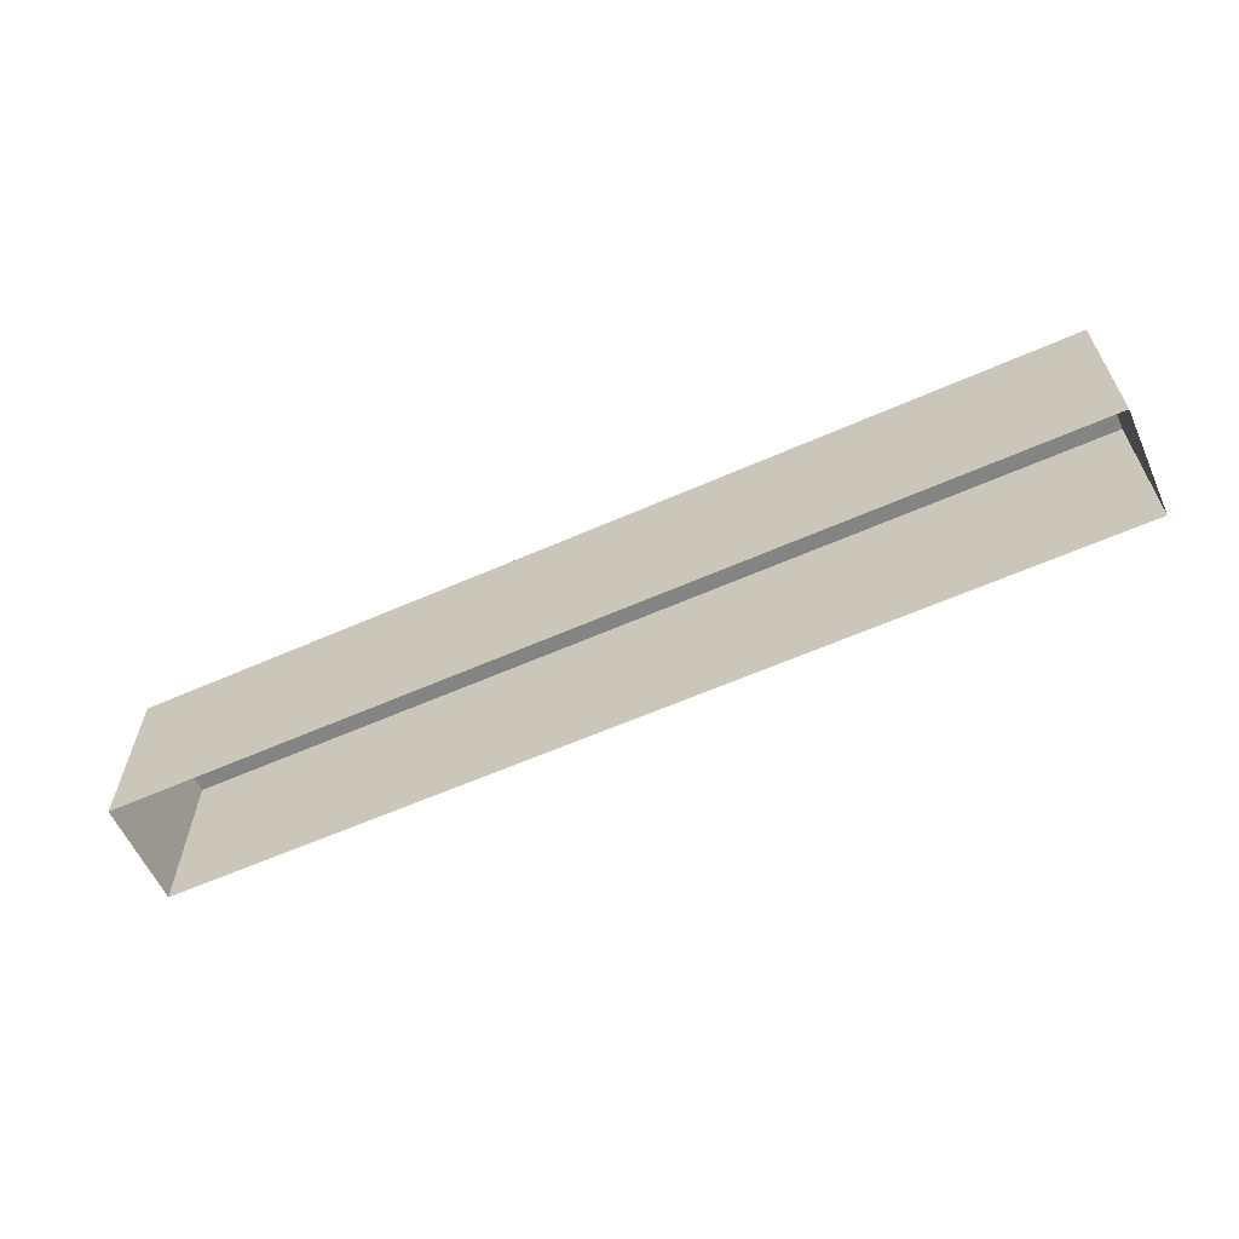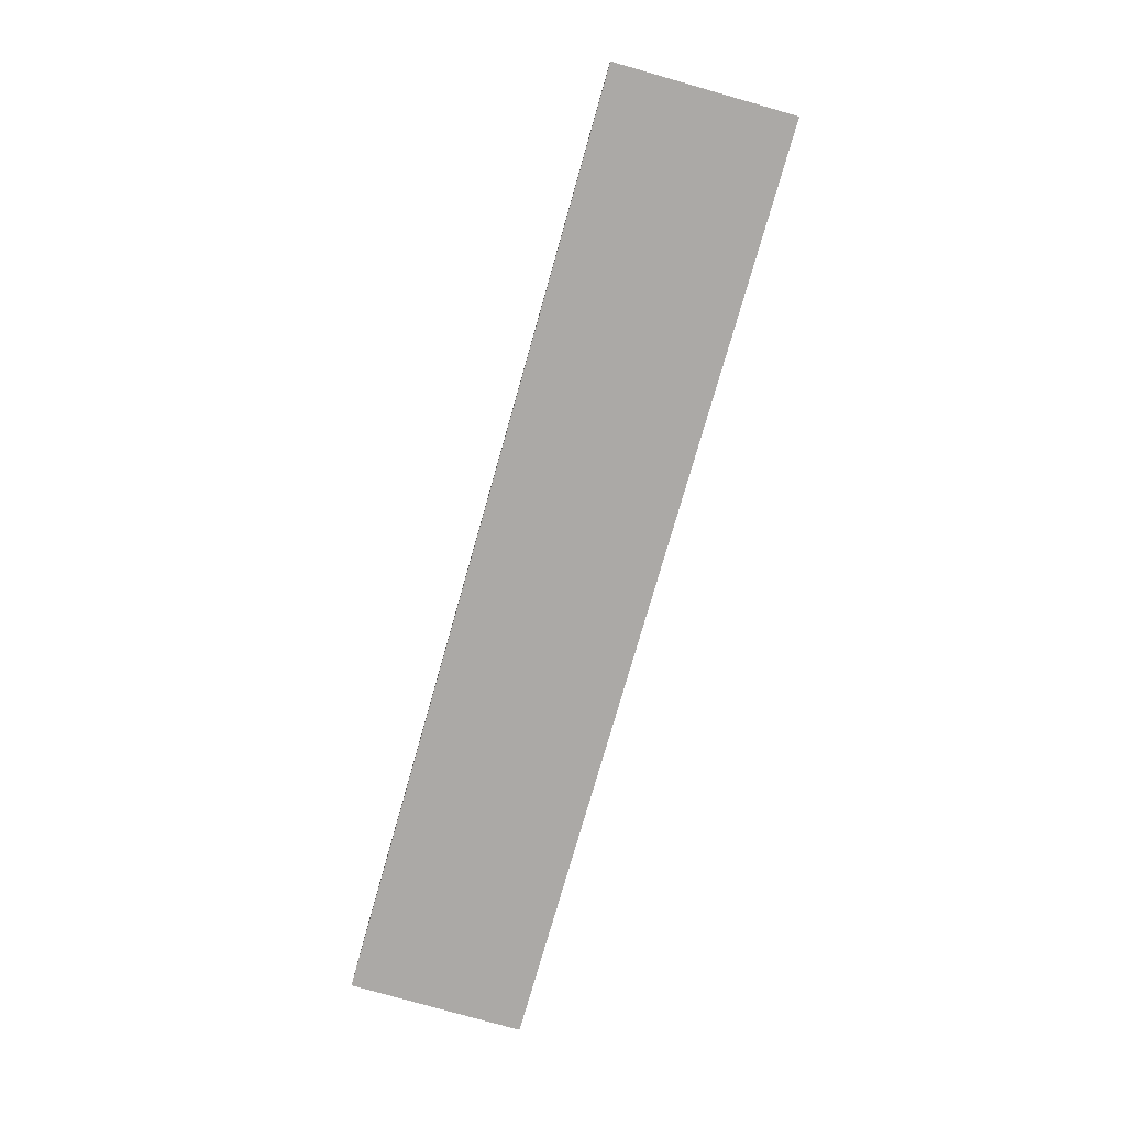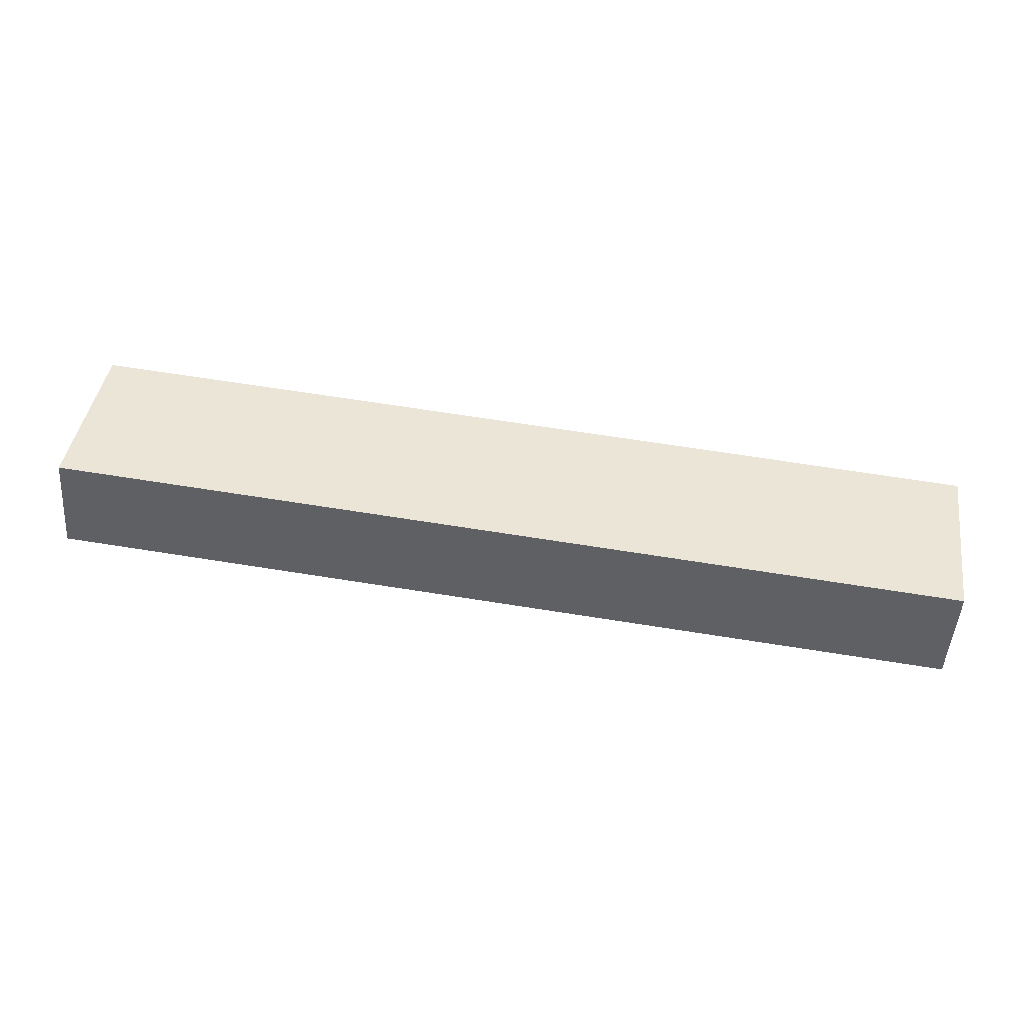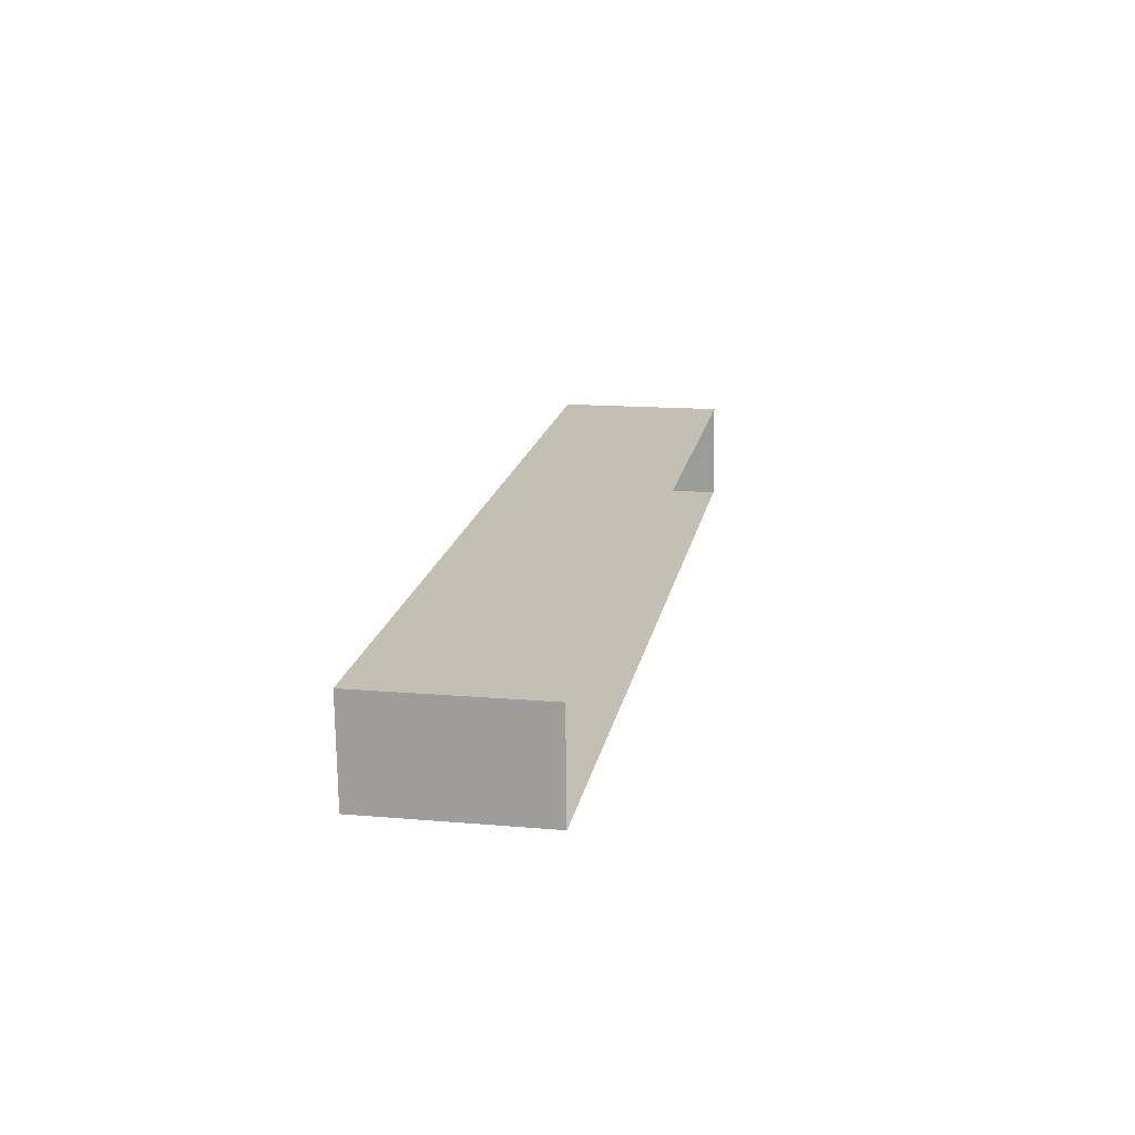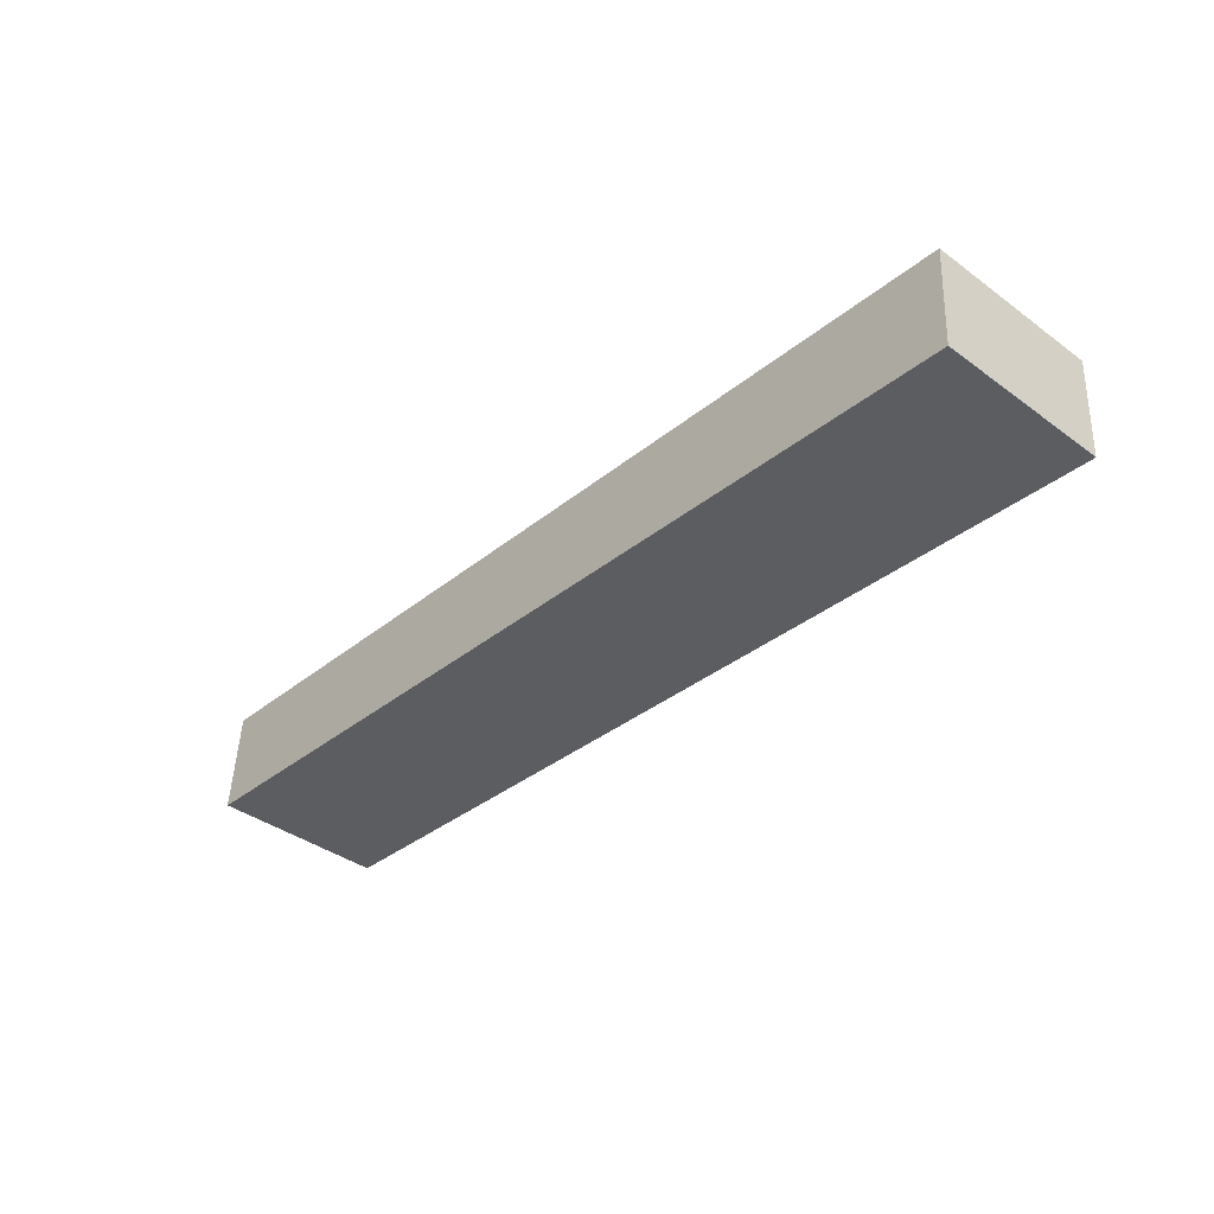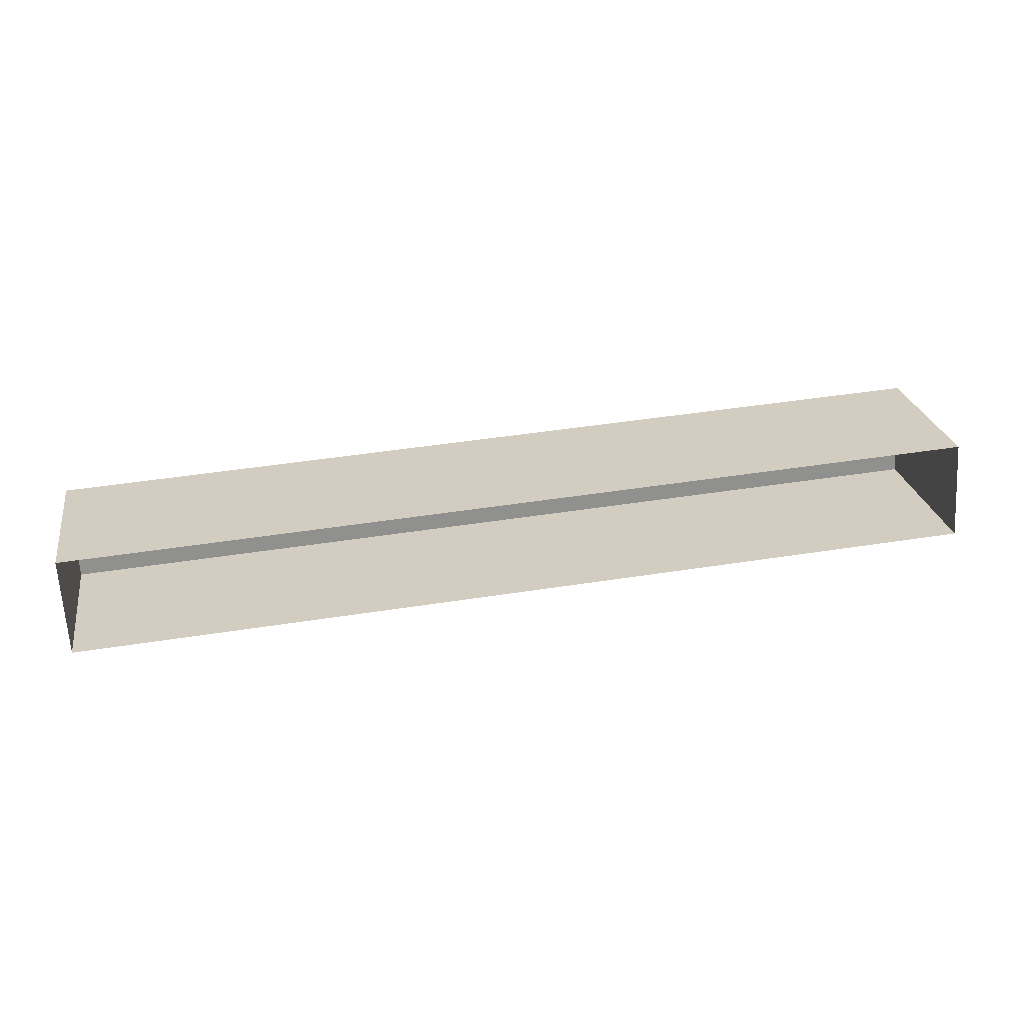
<metadata>
{"format":"obj","ext":"obj","renderer":"f3d","projection":"perspective","resolution":1024,"background":"white","views":[{"elev":-61.4,"azim":20.6,"up":"+Z"},{"elev":-79.2,"azim":74.1,"up":"+Y"},{"elev":42.3,"azim":8.5,"up":"+Y"},{"elev":14.5,"azim":100.8,"up":"+Y"},{"elev":-39.2,"azim":47.5,"up":"+Y"},{"elev":24.9,"azim":170.2,"up":"+Y"}]}
</metadata>
<code>
v -3.731e+05 -1.046e+05 26.46
v -3.731e+05 -1.046e+05 26.46
v -3.731e+05 -1.046e+05 26.46
v -3.731e+05 -1.046e+05 26.46
v -3.731e+05 -1.046e+05 30.16
v -3.731e+05 -1.046e+05 30.16
v -3.731e+05 -1.046e+05 30.16
v -3.731e+05 -1.046e+05 30.16
f 1 2 3
f 1 4 2
f 5 6 7
f 5 8 6
f 5 3 2
f 5 7 3
f 7 1 3
f 7 6 1
f 8 4 1
f 6 8 1
f 8 2 4
f 8 5 2

</code>
